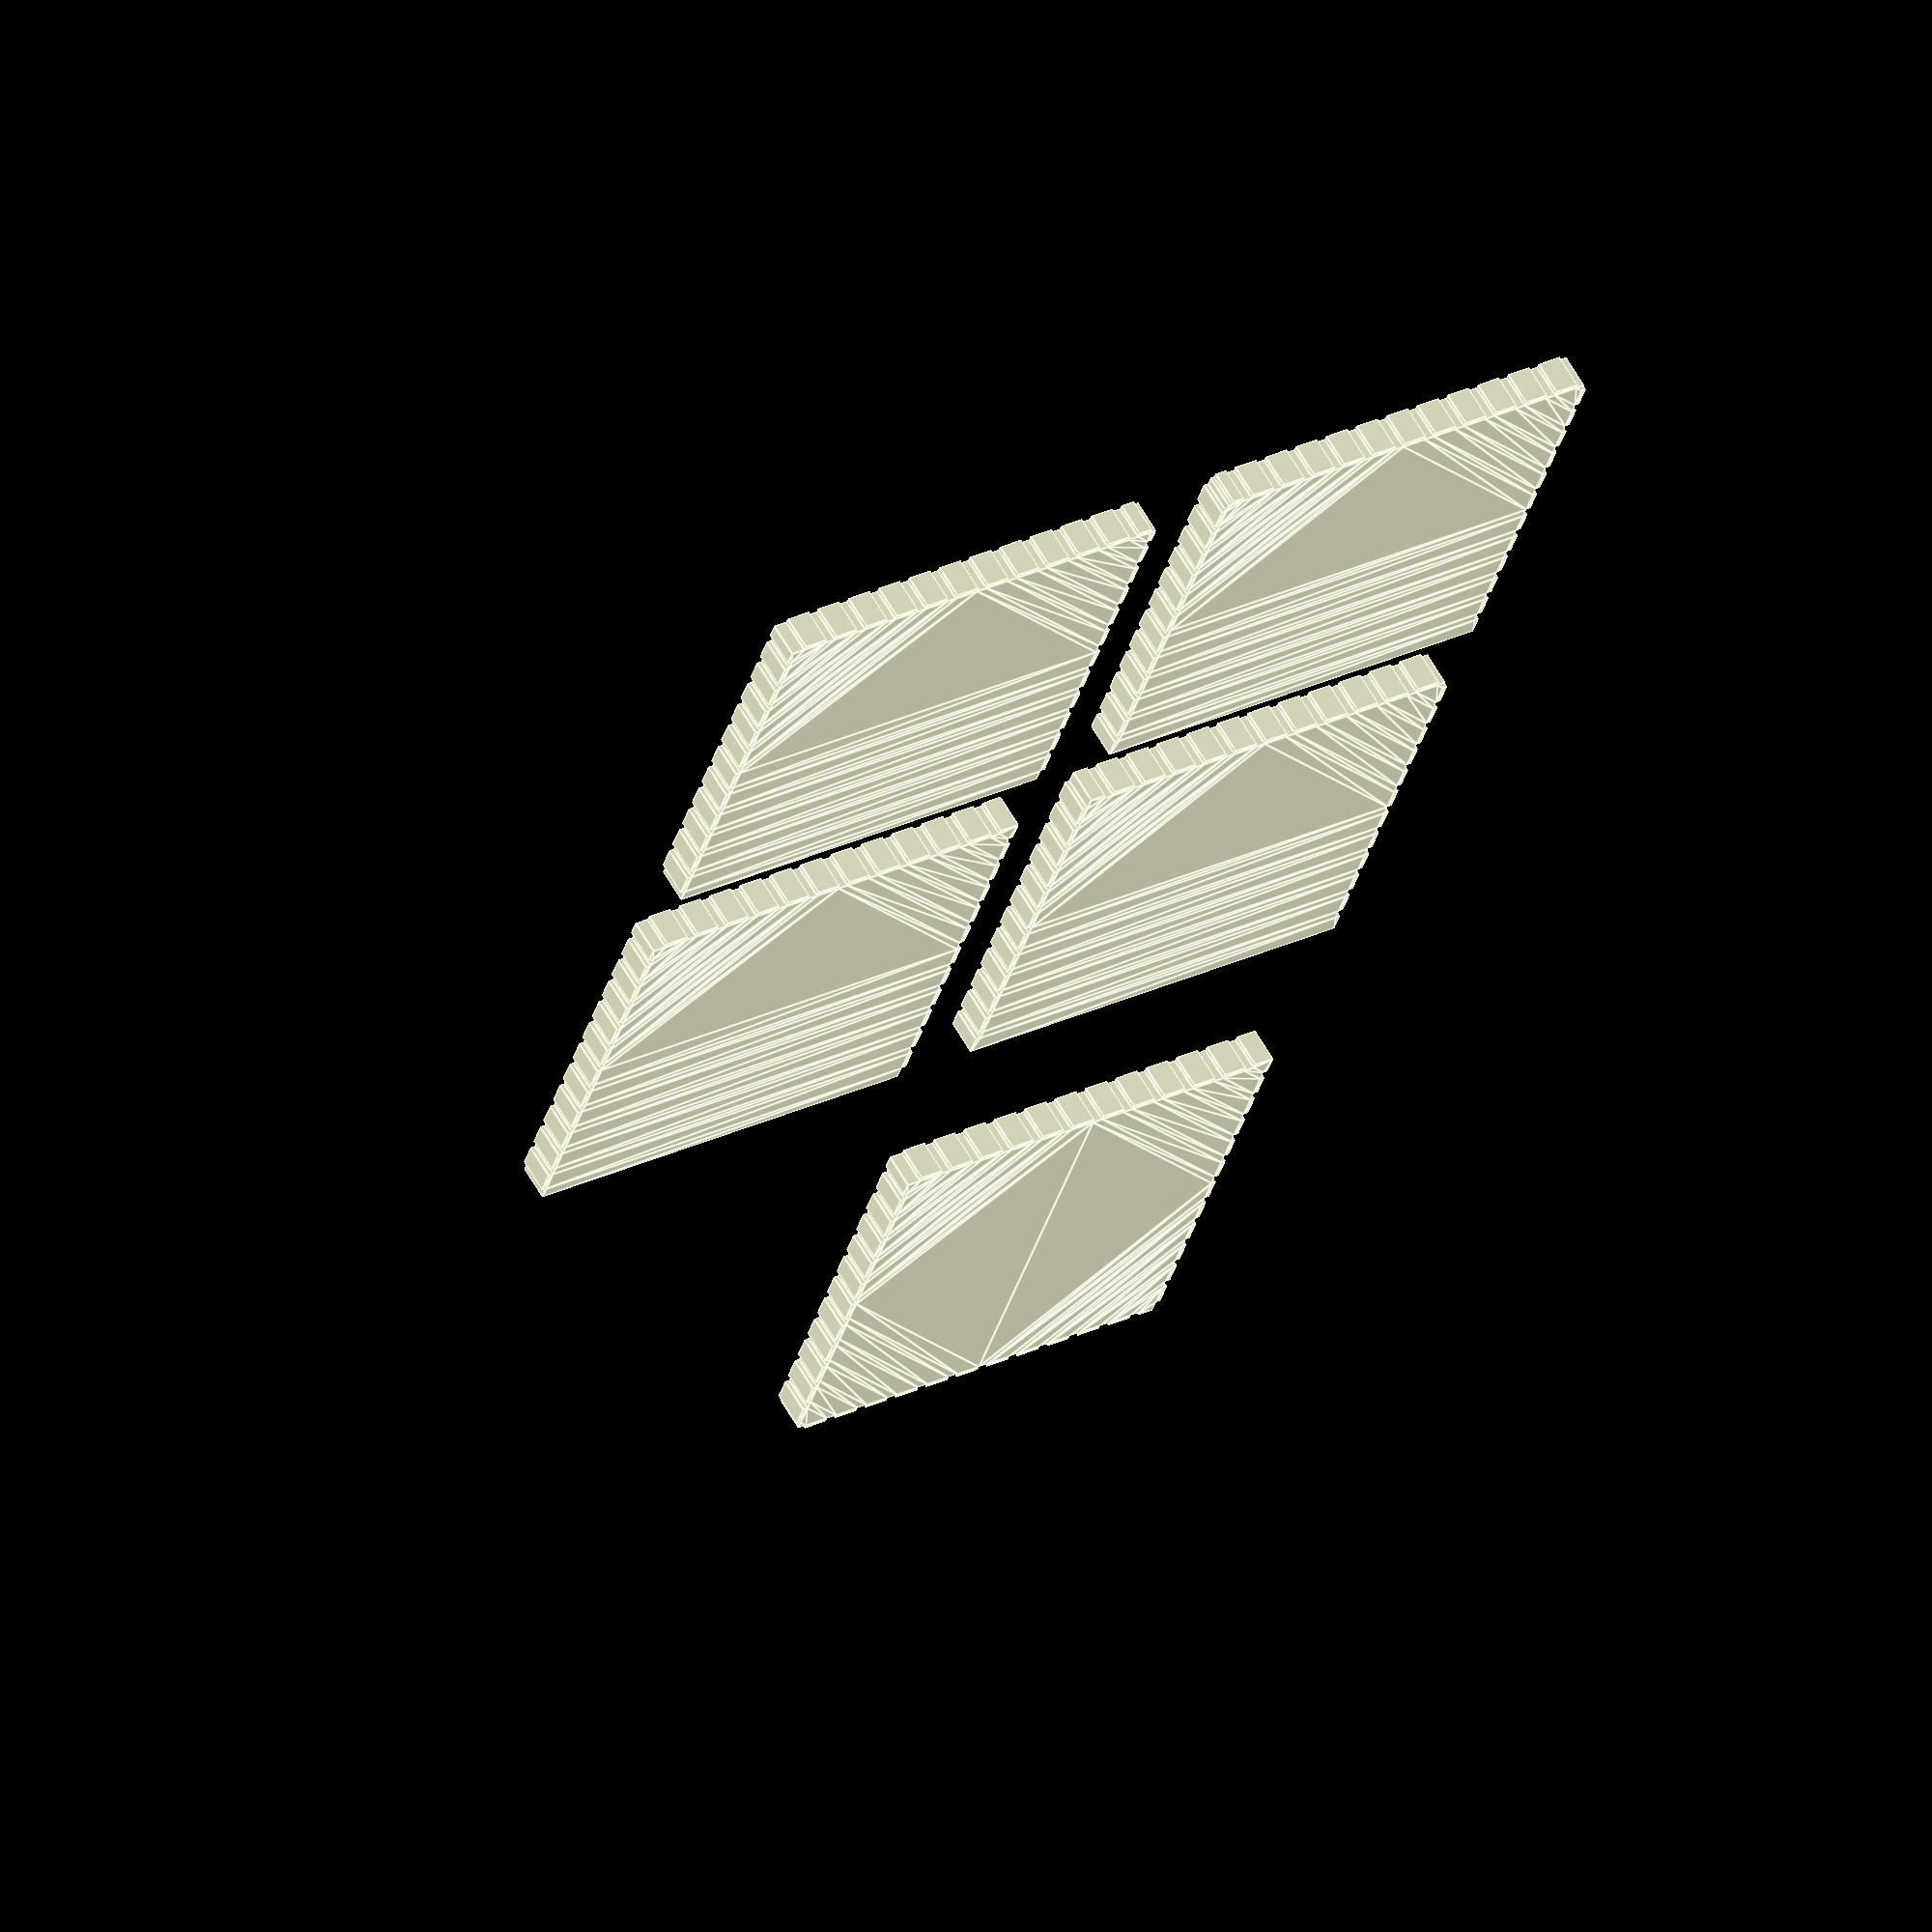
<openscad>
boxHeight=12;
boxWidth=12;
boxDepth=12;
materialThickness=.25;

//boxjoin_baseWidth = 20;
//boxjoin_kerf = 0.2;

function IsOdd(number) = number%2==1;
function IsEven(number) = number%2==0;
function IntToBool(number) = abs(number)>0;
function BoolToInt(value) = value==false ? 0 : 1;

module BoxBase()
{


	difference(){
        cube(size = [boxWidth,boxDepth,boxHeight], center = true);
        translate(v=[0,0,materialThickness])
		cube(size = [boxWidth-(materialThickness*2),boxDepth-(materialThickness*2),boxHeight-materialThickness], center = true);
	}
}

module BoxjoinDie (dieCount=10,dieLength = 10,kerf = 0.0,angle=[0,0,0],dieOffset=true,toggleOrientation=false) {
	dieRatio=(dieLength/dieCount);
	insideDie=[materialThickness+.0001-kerf/2,materialThickness+.0001,dieRatio+.0001-kerf];
	outsideDie=[materialThickness+.0001-kerf/2,materialThickness+.0001,dieRatio+.0001-kerf/2];
	
	orientation=90*BoolToInt(!toggleOrientation);
	
		
		
	rotate(angle)
		rotate([0,0,orientation])
			translate(v=[0,0,dieLength/-2])
				for (i = [1:dieCount]) {
					if(IsOdd(i)==dieOffset)
							if(i==dieCount || i==1)
								if(i==1)
									translate(v=[0,0,i*dieRatio-(dieRatio/2)-kerf/4])
										cube(size = outsideDie, center = true);
								else
									translate(v=[0,0,i*dieRatio-(dieRatio/2)+kerf/4])
										cube(size = outsideDie, center = true);
							else
								translate(v=[0,0,i*dieRatio-(dieRatio/2)])
									cube(size = insideDie, center = true);
	}
}

module EvenSideDie(kerf){
	translate(v=[(boxWidth/2-materialThickness/4),-(boxDepth/2-materialThickness/4),0])
		BoxjoinDie(dieCount=boxHeight*2,dieLength=boxHeight,kerf=kerf,angle=[0,0,0],toggleOrientation=false,dieOffset=true);
}

module OddSideDie(kerf){
	translate(v=[(boxWidth/2-materialThickness/4),-(boxDepth/2-materialThickness/2),0])
		BoxjoinDie(dieCount=boxHeight*2,dieLength=boxHeight,kerf=kerf,angle=[0,0,0],toggleOrientation=true,dieOffset=false);
}


module BottomEdgeEvenSide(kerf){
	translate(v=[boxWidth/-2+materialThickness/4,0,boxHeight/-2-materialThickness/-4])
		BoxjoinDie(dieCount=boxDepth*2,dieLength=boxDepth,angle=[90,0,0],toggleOrientation=false,kerf=kerf,dieOffset=false);
							
}

module BottomSideEvenEdge(kerf){
	translate(v=[boxWidth/-2+materialThickness/4,0,boxHeight/-2-materialThickness/-4])
		BoxjoinDie(dieCount=boxDepth*2,dieLength=boxDepth,angle=[90,0,0],toggleOrientation=true,kerf=kerf,dieOffset=true);
							
}

module BottomEdgeOddSide(kerf){
	translate(v=[0,boxDepth/2+materialThickness/-2,boxHeight/-2-materialThickness/-4])
		BoxjoinDie(dieCount=boxWidth*2,dieLength=boxWidth,angle=[90,0,270],toggleOrientation=false,kerf=kerf,dieOffset=false);
					
}

module BottomSideOddEdge(kerf){
	translate(v=[0,boxDepth/2+materialThickness/-4,boxHeight/-2-materialThickness/-4])
		BoxjoinDie(dieCount=boxWidth*2,dieLength=boxWidth,angle=[90,0,270],toggleOrientation=true,kerf=kerf,dieOffset=true);
					
}

module BoxSide(number=1,kerf=0.0){
 offset = IsOdd(number);
	 // translate(v=[-(boxWidth/2-materialThickness/4),-(boxDepth/2-materialThickness/4),0])
						// BoxjoinDie(dieCount=boxHeight*2,dieLength=boxHeight,kerf=kerf,angle=[0,0,0],dieOffset=true==offset);
				difference(){
					BoxBase();
					// View Front Right Side + View Right Left Side
					mirror([0,0,0])
						if(offset)
							OddSideDie(kerf);
						else
							EvenSideDie(kerf);
					
					// View Front Left Side + View Left Right Side
					mirror([1,0,0])
						if(offset)
							OddSideDie(kerf);
						else
							EvenSideDie(kerf);
					
					// View Back Left Side + View Right Right Side 
					mirror([0,1,0])
						if(offset)
							OddSideDie(kerf);
						else
							EvenSideDie(kerf);
							
					// View Back Right Side + View Left Left Side 
					mirror([1,0,0])
					mirror([0,1,0])
						if(offset)
							OddSideDie(kerf);
						else
							EvenSideDie(kerf);
					
					// View Bottom top Side + View Front bottom Side 
					mirror([0,0,0])
					if(number==5)
						BottomSideEvenEdge(kerf);
					else
						BottomEdgeEvenSide(kerf);
					
					// View Bottom Bottom Side + View Back bottom Side 
					mirror([1,0,0])
					if(number==5)
						BottomSideEvenEdge(kerf);
					else
						BottomEdgeEvenSide(kerf);
					
					// View Bottom Right Side + View Right bottom Side 
					mirror([0,0,0])
					if(number==5)
						BottomSideOddEdge(kerf);
					else
						BottomEdgeOddSide(kerf);
					
					// View Bottom Left Side + View Left bottom Side
					mirror([0,1,0])
					if(number==5)
						BottomSideOddEdge(kerf);
					else
						BottomEdgeOddSide(kerf);
				}		
			 
}


module BoxTest(){

	 difference(){
		BoxBase();
		 //View Front Left Side + View Left Right Side
		 //-(boxDepth/2-materialThickness/2)
		translate(v=[-(boxWidth/2-materialThickness/2),-(boxDepth/2-materialThickness/2),0])
			BoxjoinDie(dieCount=boxHeight*2,dieLength=boxHeight,kerf=0.0,dieOffset=true);	 
	 
		 // View Front Right Side + View Right Left Side
		 translate(v=[(boxWidth/2-materialThickness/2),-(boxDepth/2-materialThickness/2),0])
			BoxjoinDie(dieCount=boxHeight*2,dieLength=boxHeight,kerf=0.0,dieOffset=true);
		

		// View Back Left Side + View Right Right Side 
		translate(v=[boxWidth/2-materialThickness/2,boxDepth/2-materialThickness/2,0])
			BoxjoinDie(dieCount=boxHeight*2,dieLength=boxHeight,kerf=0.0,dieOffset=true);
		
		// View Back Right Side + View Left Left Side
		translate(v=[boxWidth/-2-materialThickness/-2,boxDepth/2-materialThickness/2,0])
			BoxjoinDie(dieCount=boxHeight*2,dieLength=boxHeight,kerf=0.0,dieOffset=true);

		// View Bottom Left Side + View Left Bottom 
		translate(v=[boxWidth/-2+materialThickness/2,0,boxHeight/-2-materialThickness/-2])
			rotate(a=[90,0,0])
				BoxjoinDie(dieCount=boxDepth*2,dieLength=boxDepth,kerf=0.0,dieOffset=true);
				
		// View Bottom Right Side + View Right Bottom 
		translate(v=[boxWidth/2+materialThickness/-2,0,boxHeight/-2-materialThickness/-2])
			rotate(a=[90,0,180])
				BoxjoinDie(dieCount=boxDepth*2,dieLength=boxDepth,kerf=0.0,dieOffset=true);
		
		// View Bottom Bottom + View Back Bottom
		translate(v=[0,boxDepth/2+materialThickness/-2,boxHeight/-2-materialThickness/-2])
			rotate(a=[90,0,270])
				BoxjoinDie(dieCount=boxWidth*2,dieLength=boxWidth,kerf=0.0,dieOffset=true);
		
		// View Bottom Top + View Front Bottom
		translate(v=[0,boxDepth/-2+materialThickness/2,boxHeight/-2-materialThickness/-2])
			rotate(a=[90,0,90])
				BoxjoinDie(dieCount=boxWidth*2,dieLength=boxWidth,kerf=0.0,dieOffset=true);
	 }		


	// BoxjoinDie(dieCount=7,dieLength=boxHeight,kerf=0.2,dieOffset=true);
	
	// translate(v=[boxWidth/2+.25,boxWidth/2-materialThickness/2,0])
			// BoxjoinDie(dieCount=7,dieLength=boxHeight,kerf=0.0,dieOffset=0);
}


//BoxTest();
module front(){
projection (cut=true)	
		translate (v=[0,0,-(boxDepth/2-materialThickness/2)])
		rotate(a=[-90,0,0])		
			BoxSide(number=1,kerf=0.2);
}


module back(){
projection (cut=true)

		translate (v=[0,0,boxDepth/2-materialThickness/2])
		rotate(a=[-90,0,0])		
			BoxSide(number=3,kerf=0.2);
}


module right(){
projection (cut=true)
rotate(a=[0,0,90])
	translate (v=[0,0,-(boxWidth/2-materialThickness/2)])	
		rotate(a=[0,90,0])	
			BoxSide(number=2,kerf=0.2);
}

module left(){
projection (cut=true)
rotate(a=[0,0,90])
	translate (v=[0,0,(boxWidth/2-materialThickness/2)])	
		rotate(a=[0,90,0])	
			BoxSide(number=4,kerf=0.2);
}

module bottom(){
projection (cut=true)
rotate(a=[0,0,90])
	translate (v=[0,0,(boxHeight/2-materialThickness/2)])	
		//rotate(a=[90,90,90])	
			BoxSide(number=5,kerf=0.2);
}

// BoxSide(number=5,kerf=0.2);

front();
translate(v=[boxWidth+materialThickness+2,0,0])
	right();
	
translate(v=[0,boxHeight+materialThickness+2,0])
	back();
	
translate(v=[boxWidth+materialThickness+2,boxHeight+materialThickness+2,0])
	left();

translate(v=[boxWidth+materialThickness+2,(boxHeight+materialThickness+4)*2,0])
	bottom();
</openscad>
<views>
elev=297.1 azim=162.2 roll=150.3 proj=o view=edges
</views>
